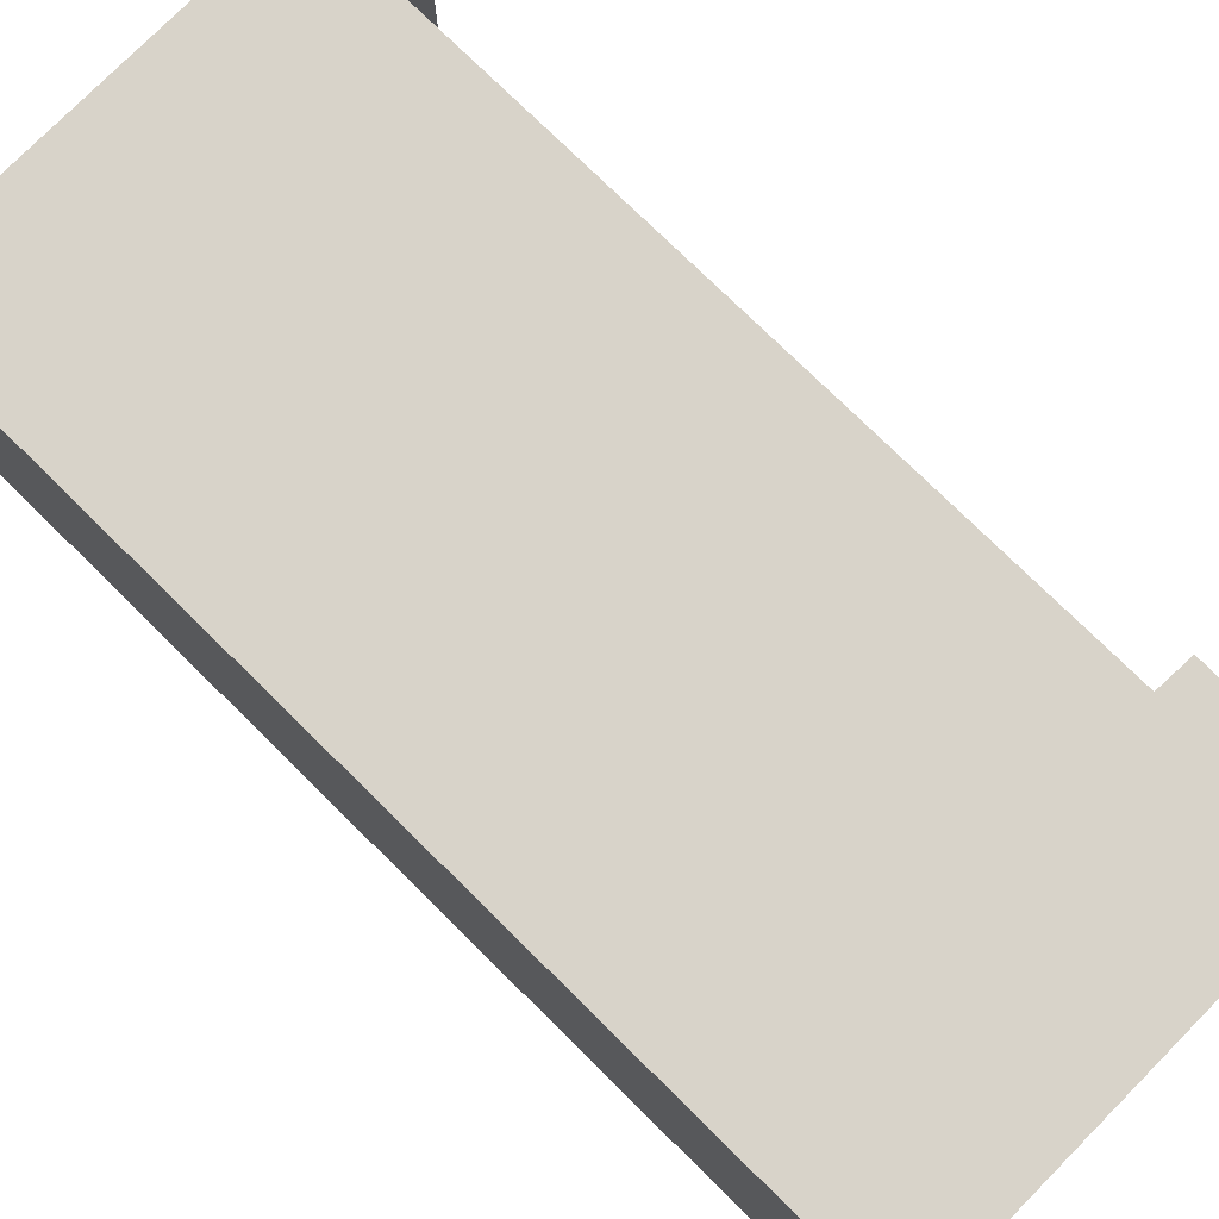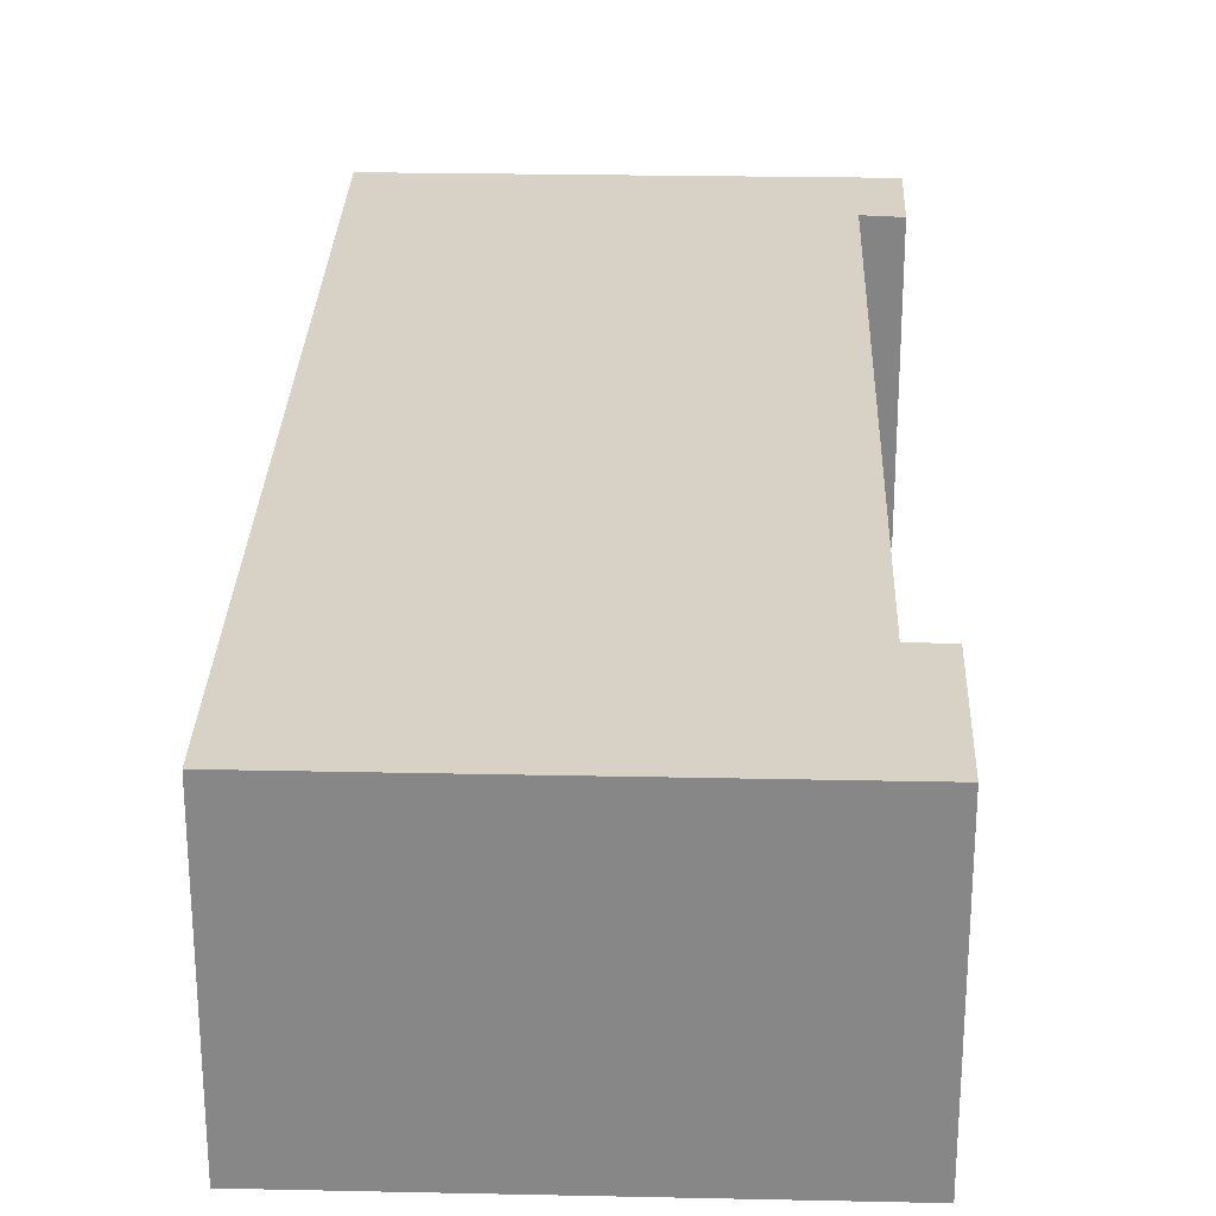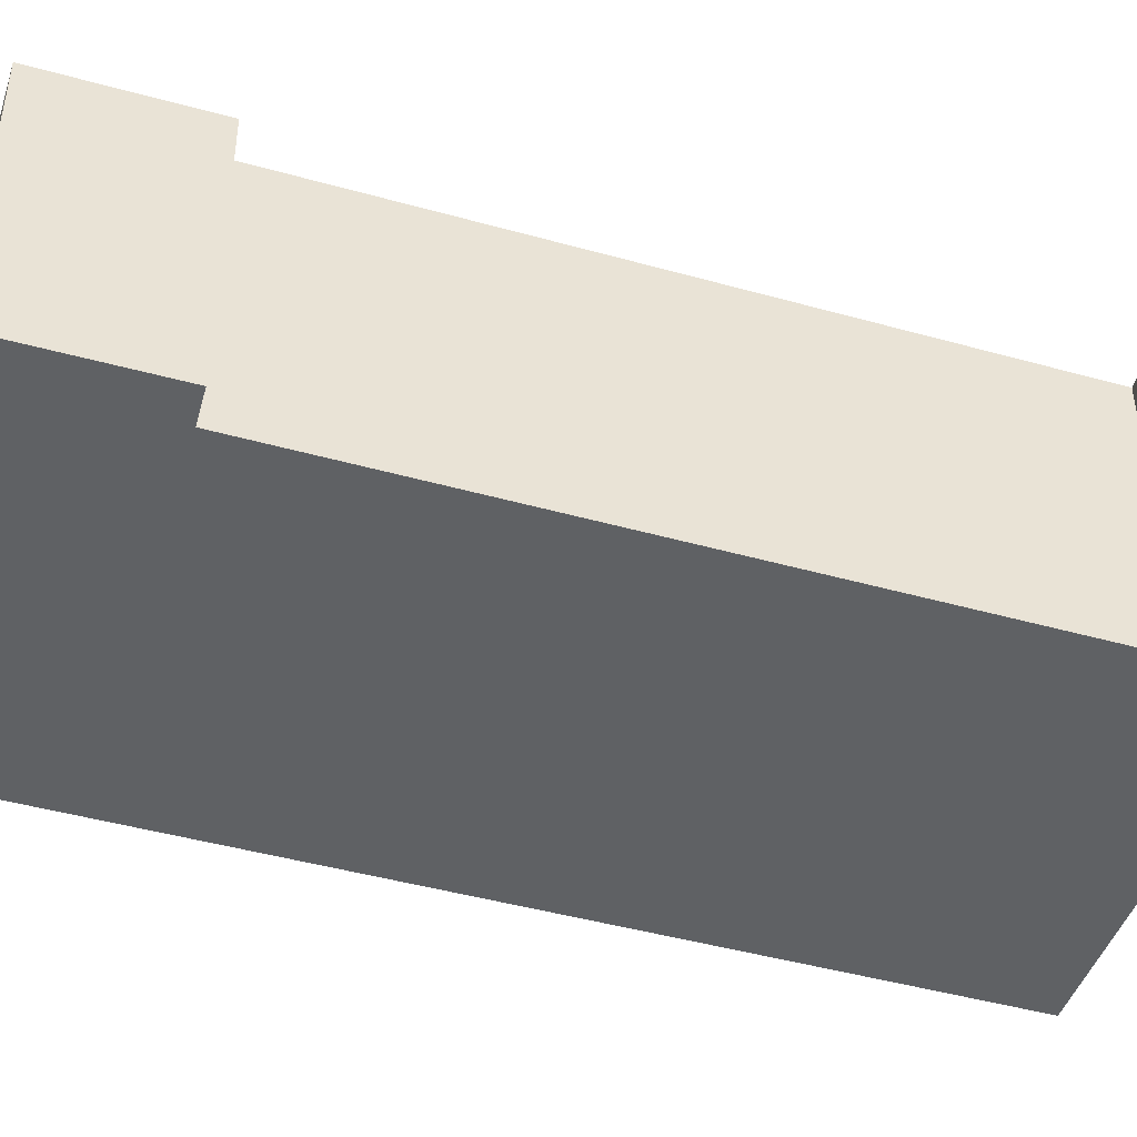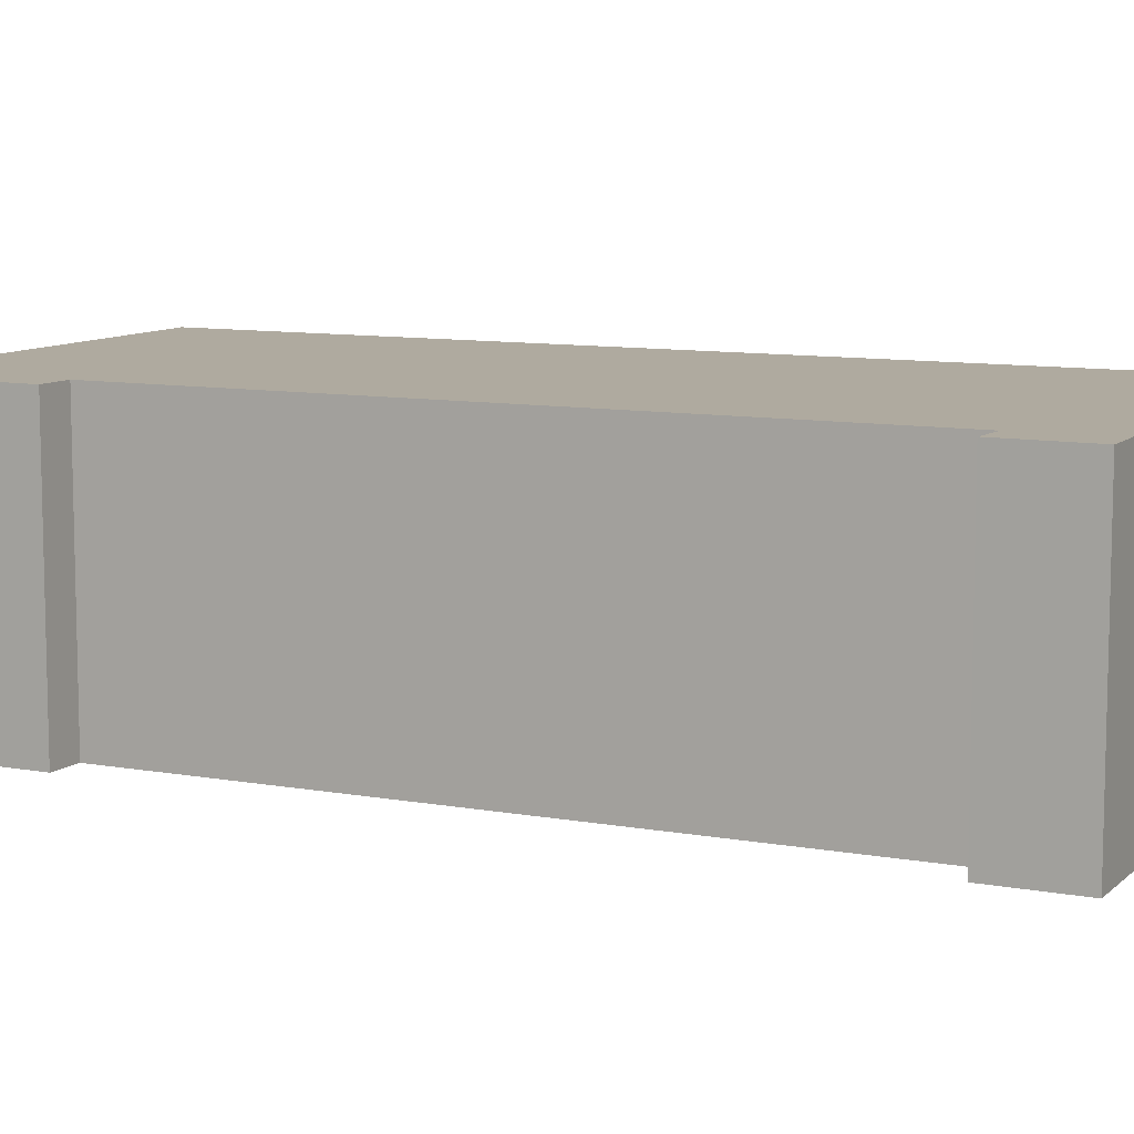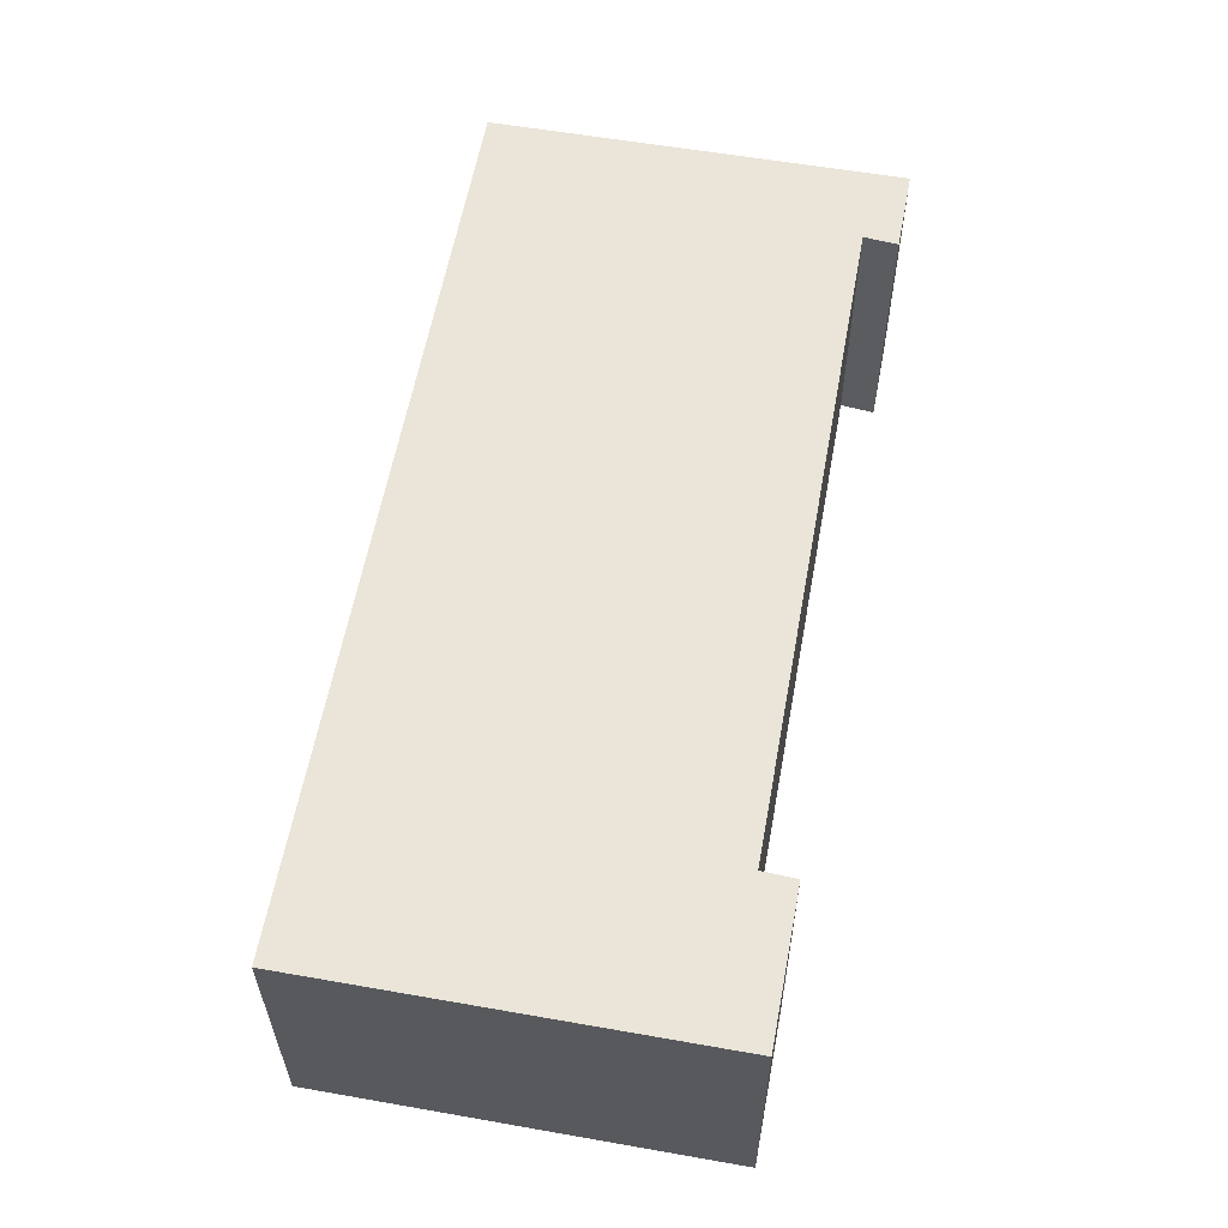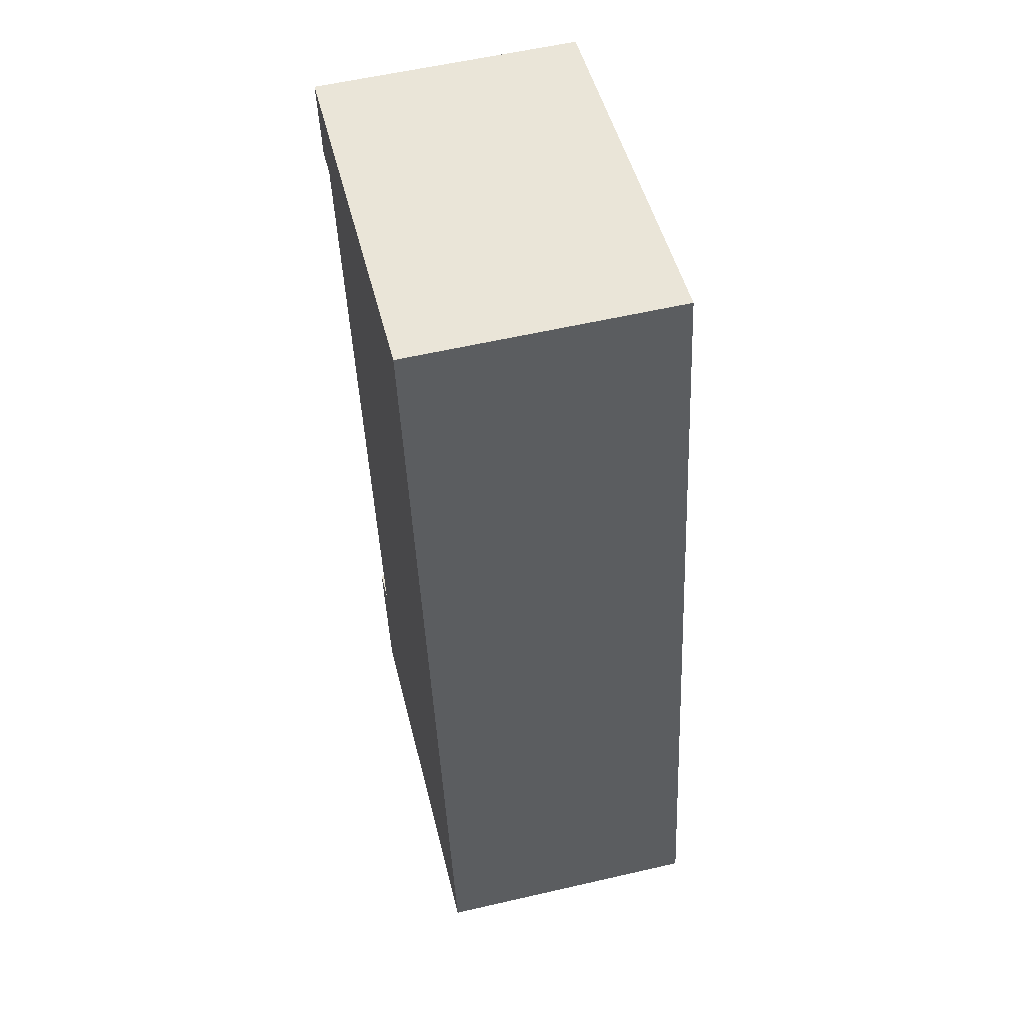
<metadata>
{"format":"obj","ext":"obj","renderer":"f3d","projection":"perspective","resolution":1024,"background":"white","views":[{"elev":76.0,"azim":124.3,"up":"+Y"},{"elev":27.4,"azim":171.5,"up":"+Y"},{"elev":-45.4,"azim":-118.2,"up":"+Y"},{"elev":9.4,"azim":-74.5,"up":"+Y"},{"elev":-31.0,"azim":-179.8,"up":"+Z"},{"elev":57.4,"azim":76.5,"up":"+Z"}]}
</metadata>
<code>
v  5.687 3.764 1.023
v  0.217 3.764 -1.135
v  0 3.764 2.305e-16
v  0.685 3.764 -1.006
v  2.347 3.764 -10.16
v  7.944 3.764 -11.32
v  2.269 3.764 -12.36
v  1.877 3.764 -10.27
v  1.877 6.288e-16 -10.27
v  2.347 6.222e-16 -10.16
v  0 0 0
v  5.687 -6.264e-17 1.023
v  0.685 6.16e-17 -1.006
v  0.217 6.95e-17 -1.135
v  2.269 7.566e-16 -12.36
v  7.944 6.93e-16 -11.32
g defaultobject
f 1 2 3
f 2 1 4
f 4 1 5
f 5 1 6
f 5 6 7
f 7 8 5
f 9 5 8
f 5 9 10
f 11 1 3
f 1 11 12
f 10 4 5
f 4 10 13
f 14 3 2
f 3 14 11
f 15 8 7
f 8 15 9
f 13 2 4
f 2 13 14
f 16 7 6
f 7 16 15
f 12 6 1
f 6 12 16
f 13 11 14
f 12 11 16
f 13 16 11
f 10 16 13
f 9 16 10
f 15 16 9

</code>
